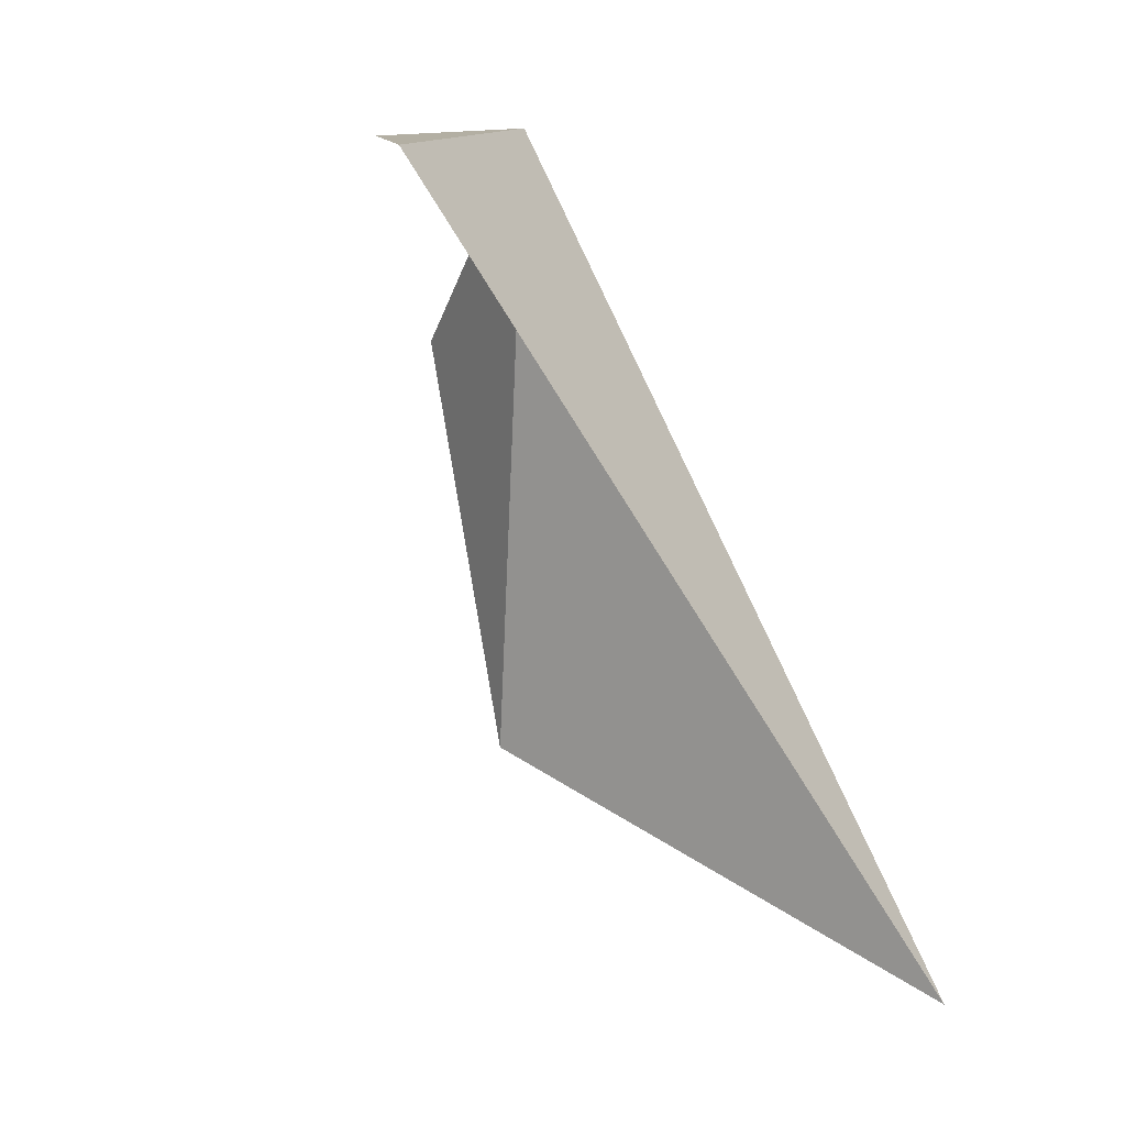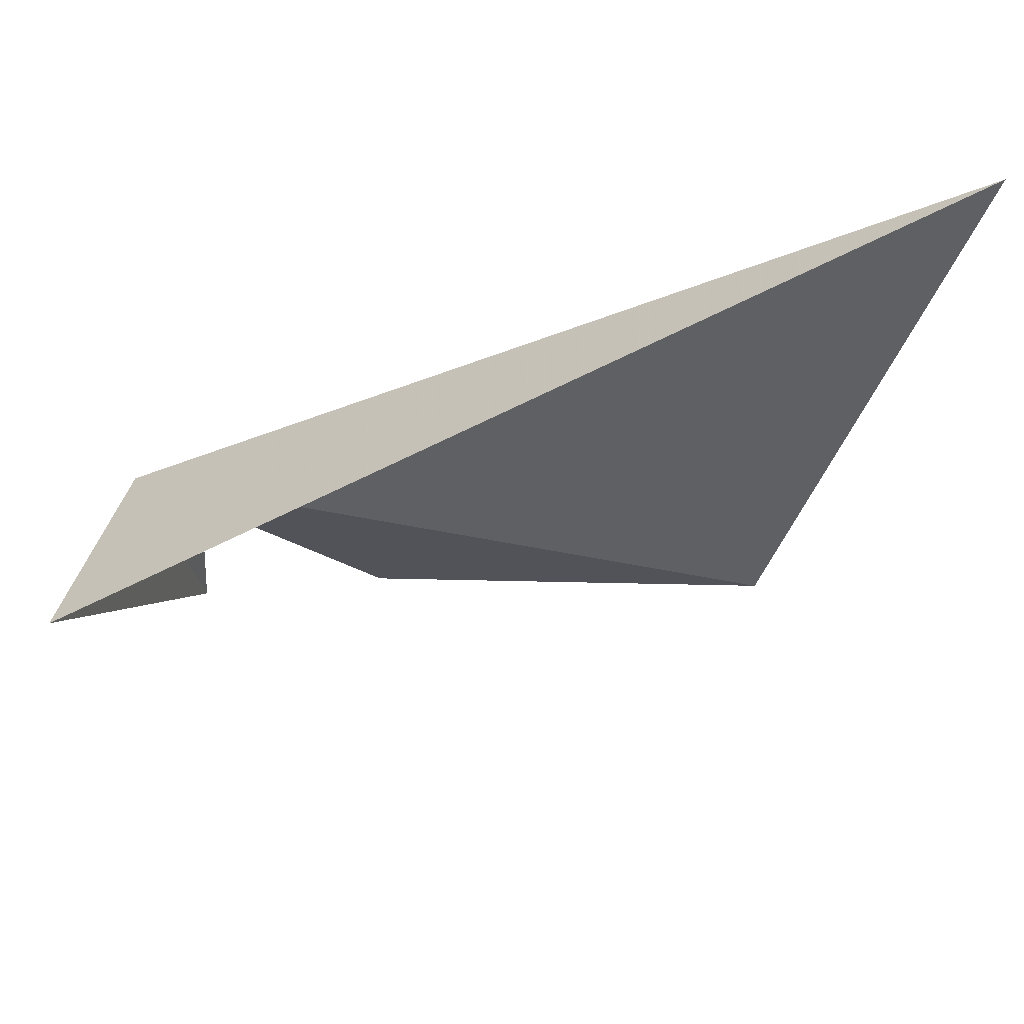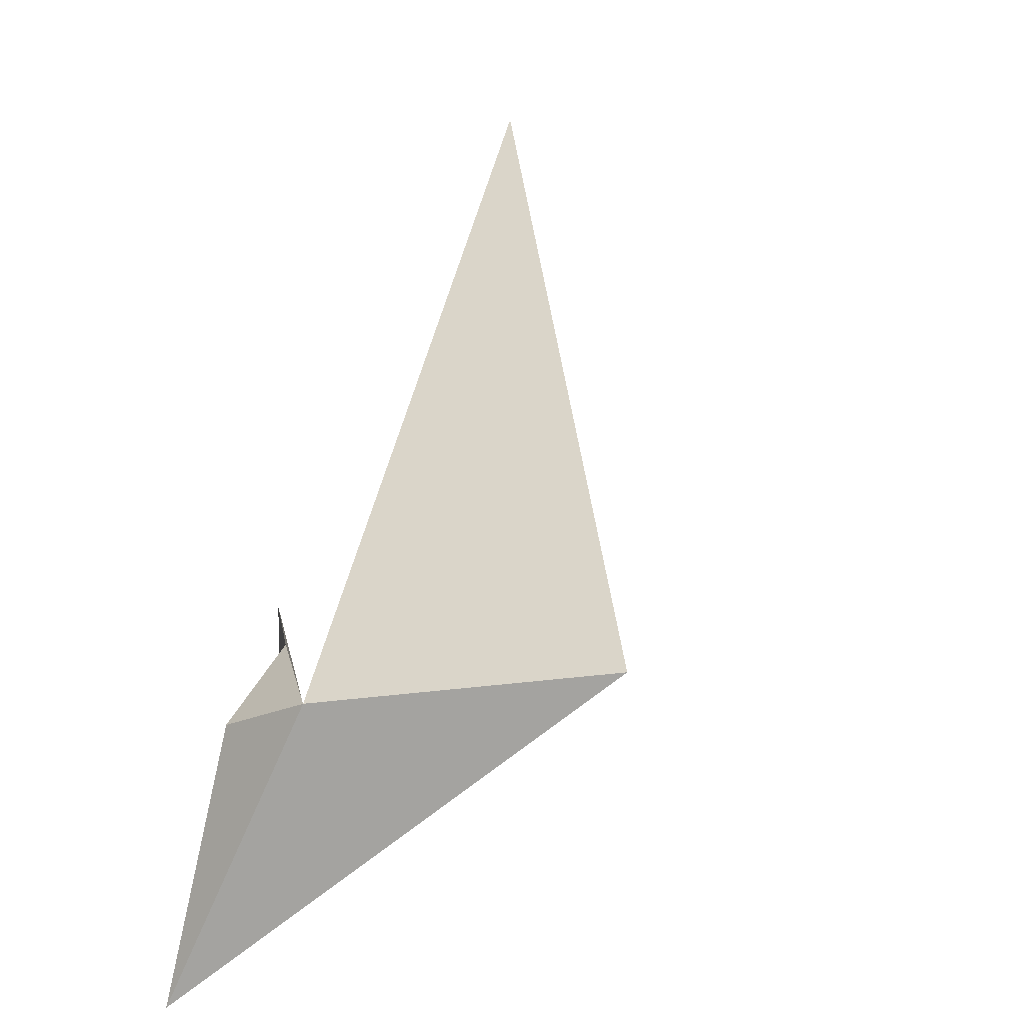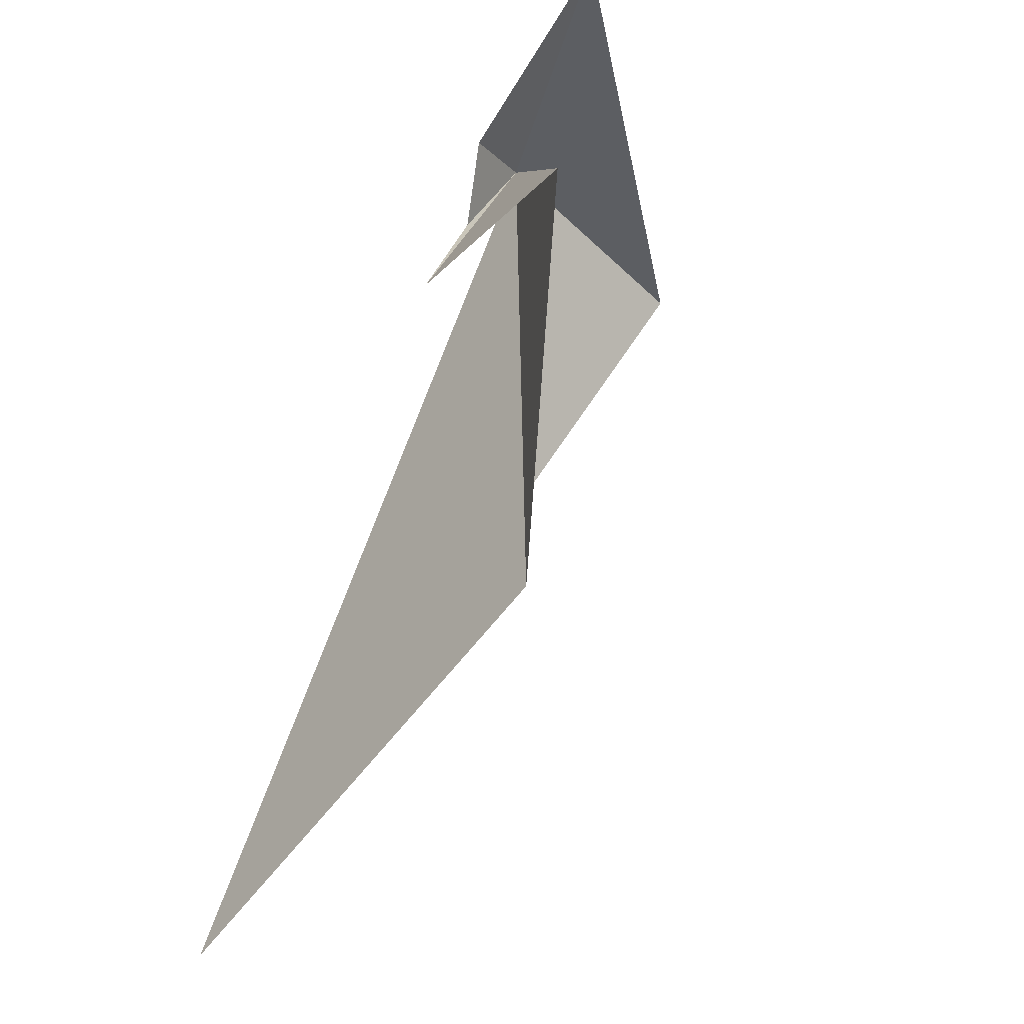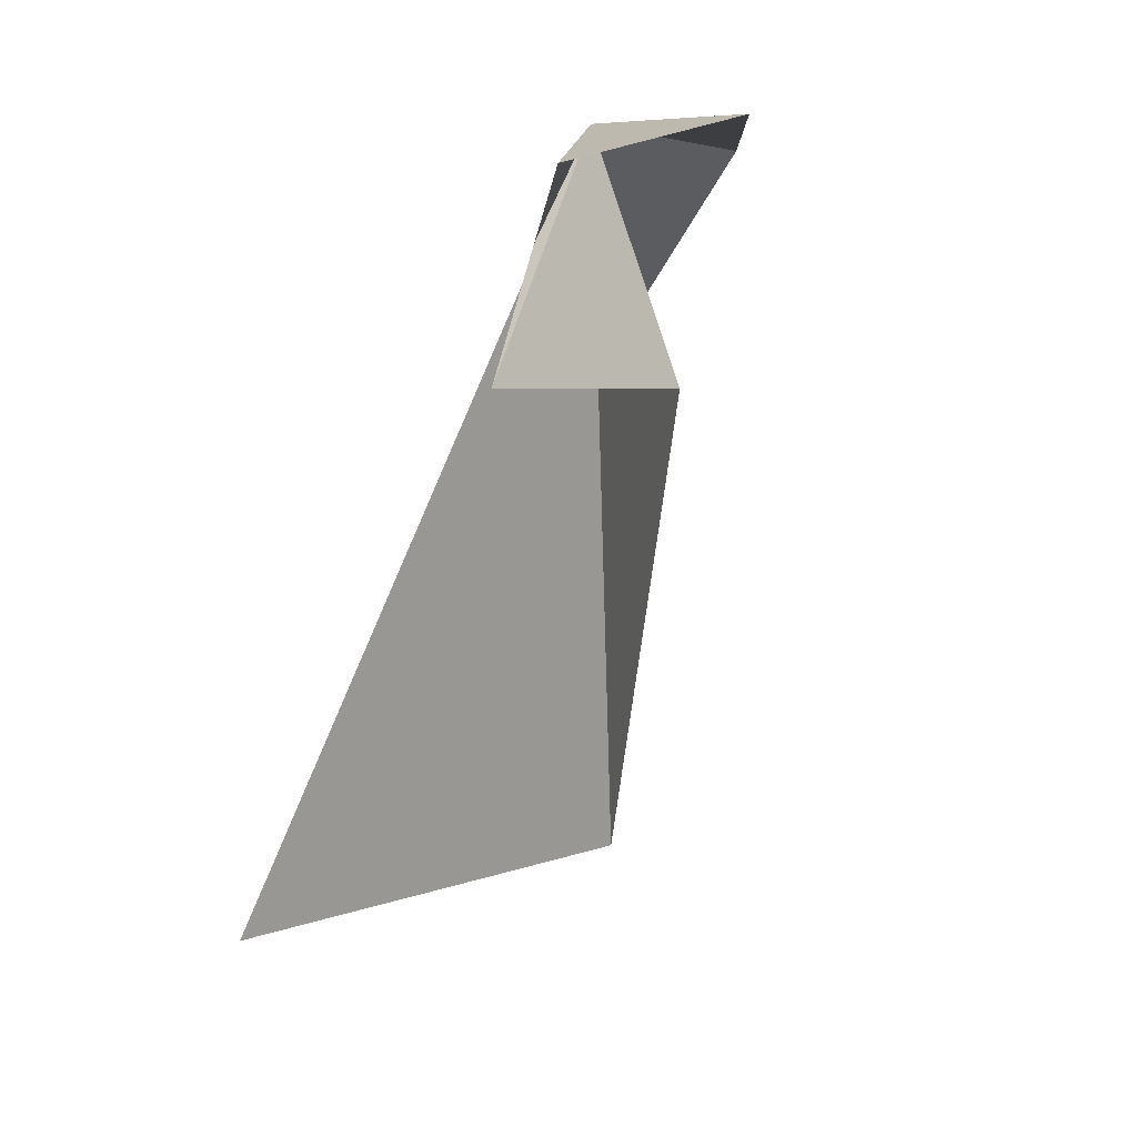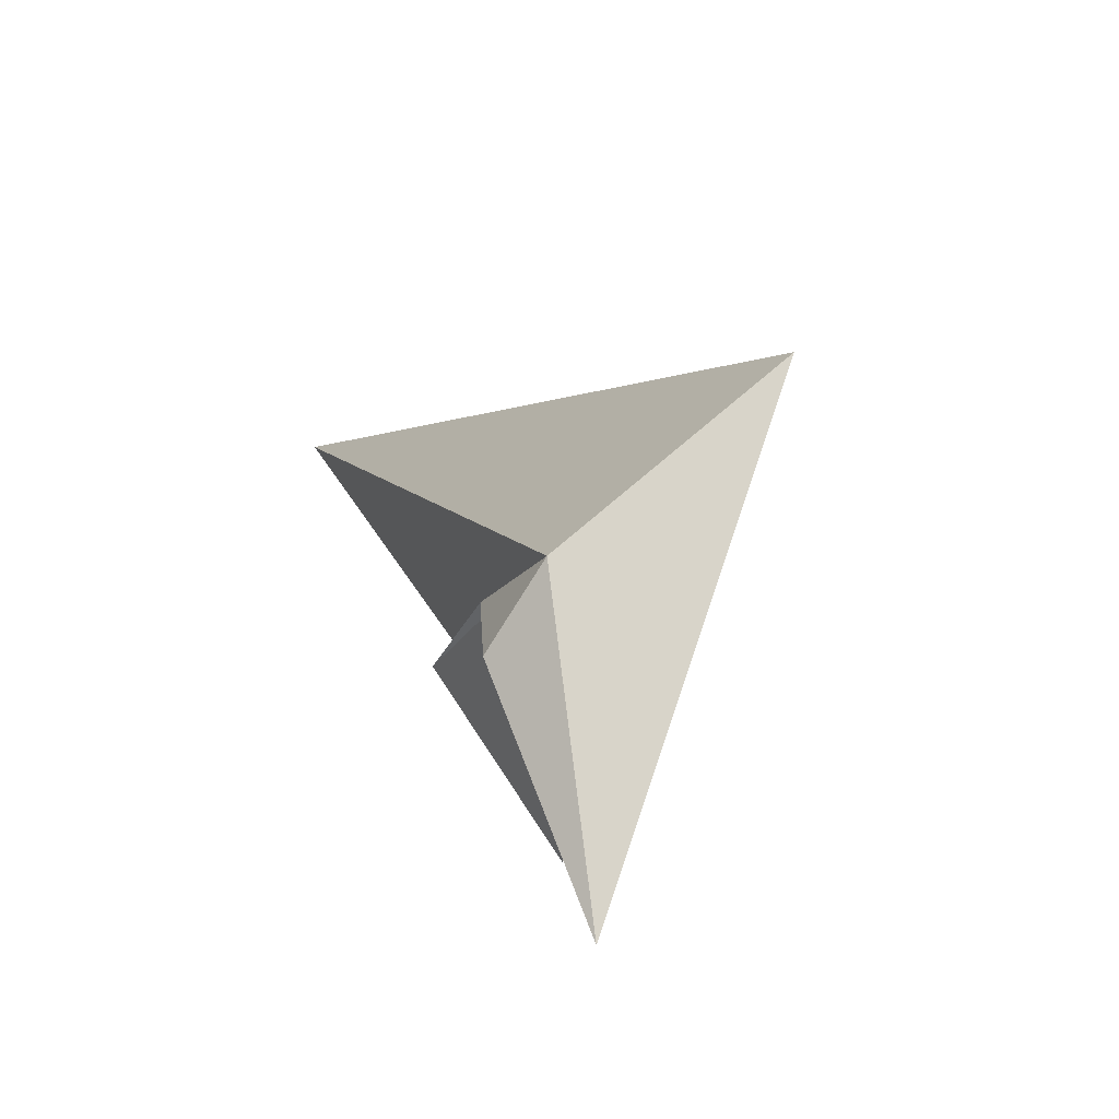
<metadata>
{"format":"obj","ext":"obj","renderer":"f3d","projection":"perspective","resolution":1024,"background":"white","views":[{"elev":11.1,"azim":122.0,"up":"+Z"},{"elev":40.7,"azim":102.4,"up":"+Y"},{"elev":10.5,"azim":14.6,"up":"+Y"},{"elev":-39.0,"azim":-40.0,"up":"+Z"},{"elev":7.0,"azim":-48.3,"up":"+Z"},{"elev":74.9,"azim":-32.4,"up":"+Z"}]}
</metadata>
<code>
v -5.664 -26.23 77.27
v -7.319 -26.91 76.49
v -8.304 -31.82 77.06
v -7.741 -30 72.7
v -7.812 -25.77 72.57
v -6.738 -25.81 75.12
v -6.535 -17.15 60.61
v -0.3406 -25.42 77.03
v -6.372 -27.35 64.3
f 1 2 3
f 1 4 5
f 1 5 6
f 1 8 7
f 1 9 4
f 1 7 9
f 1 6 2
f 1 3 8

</code>
